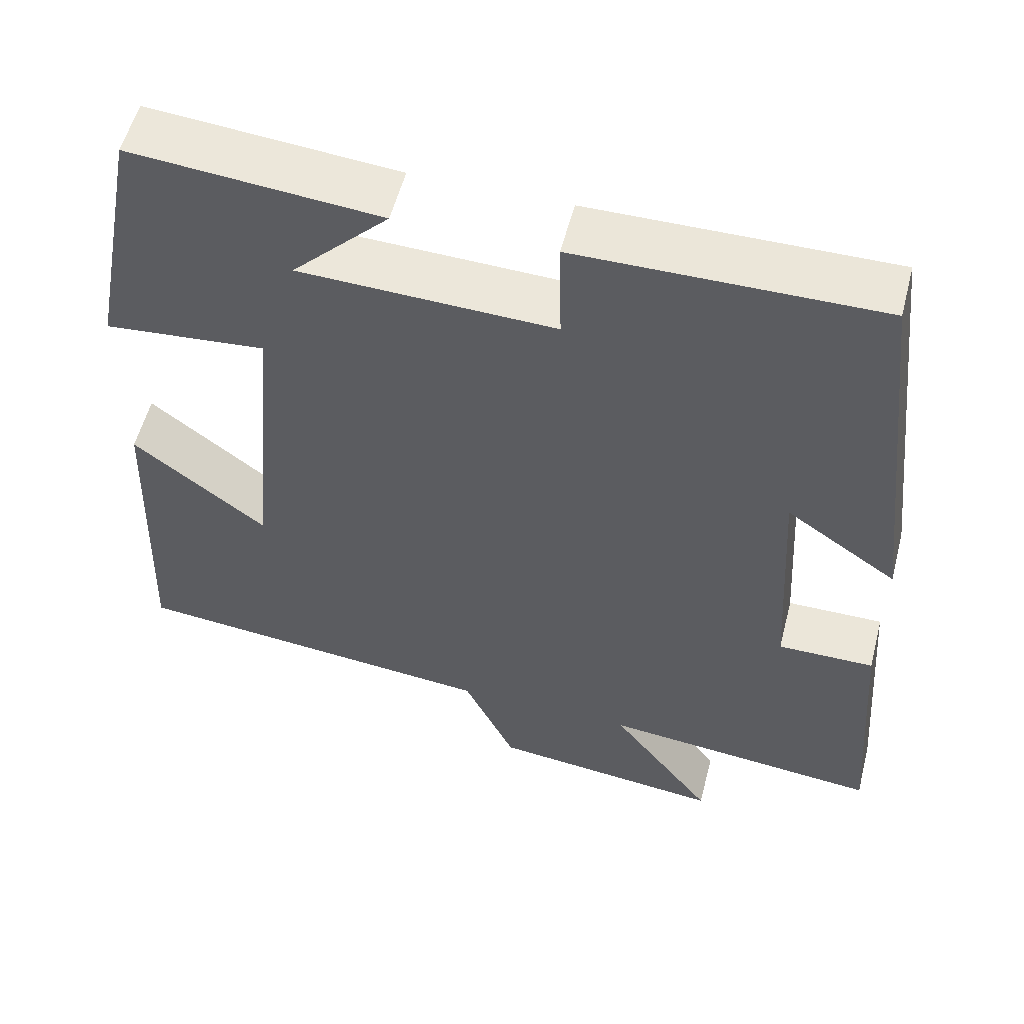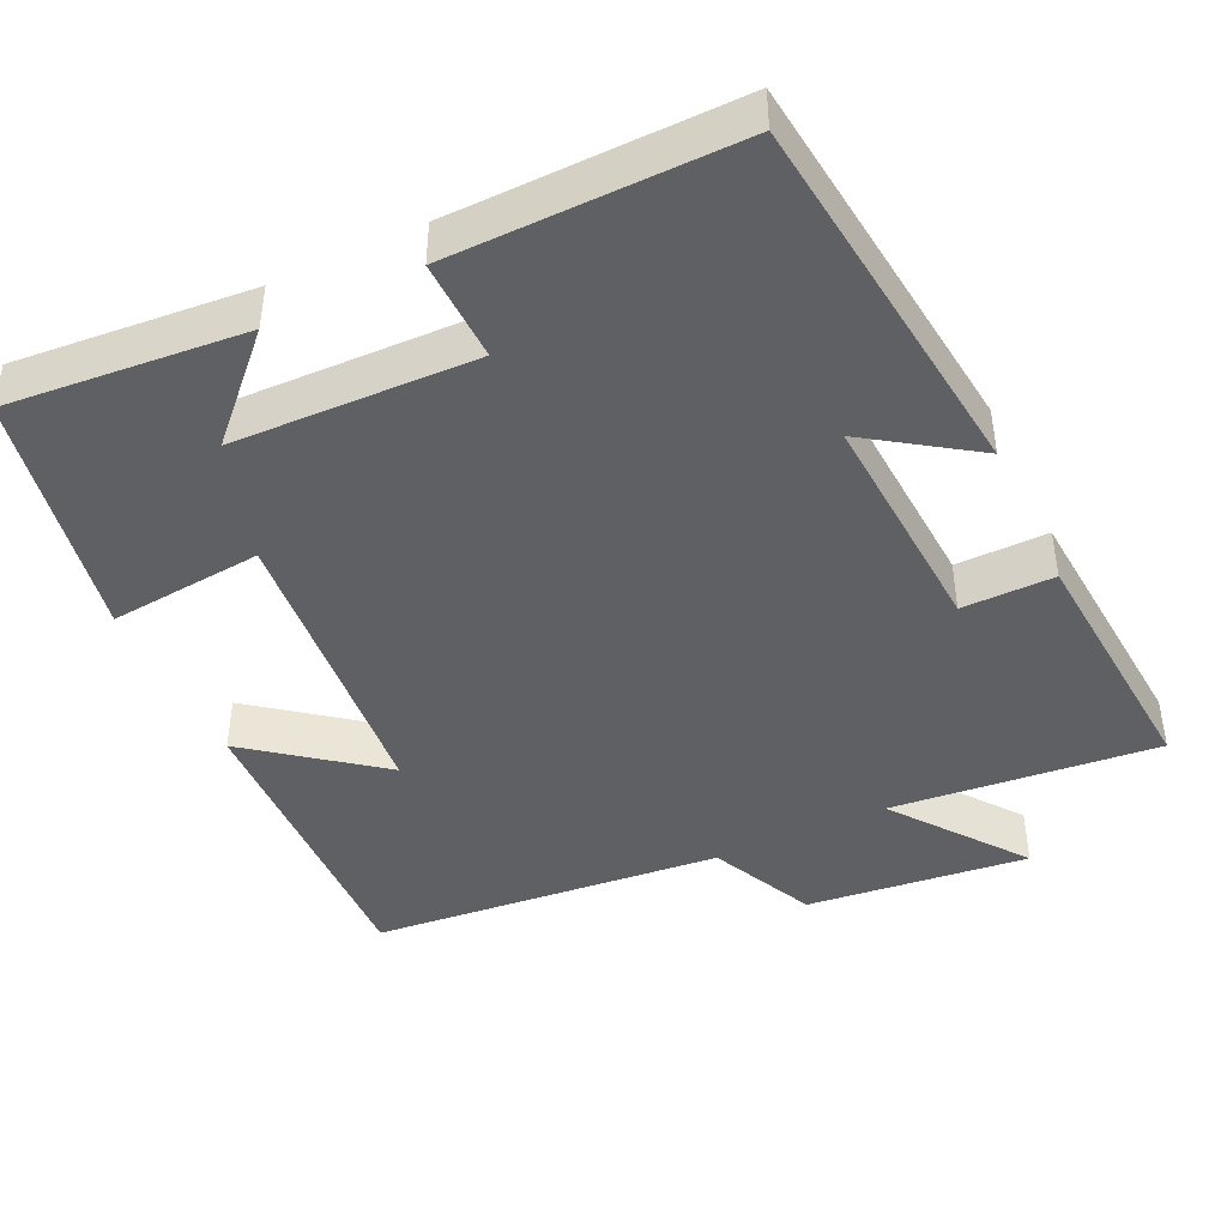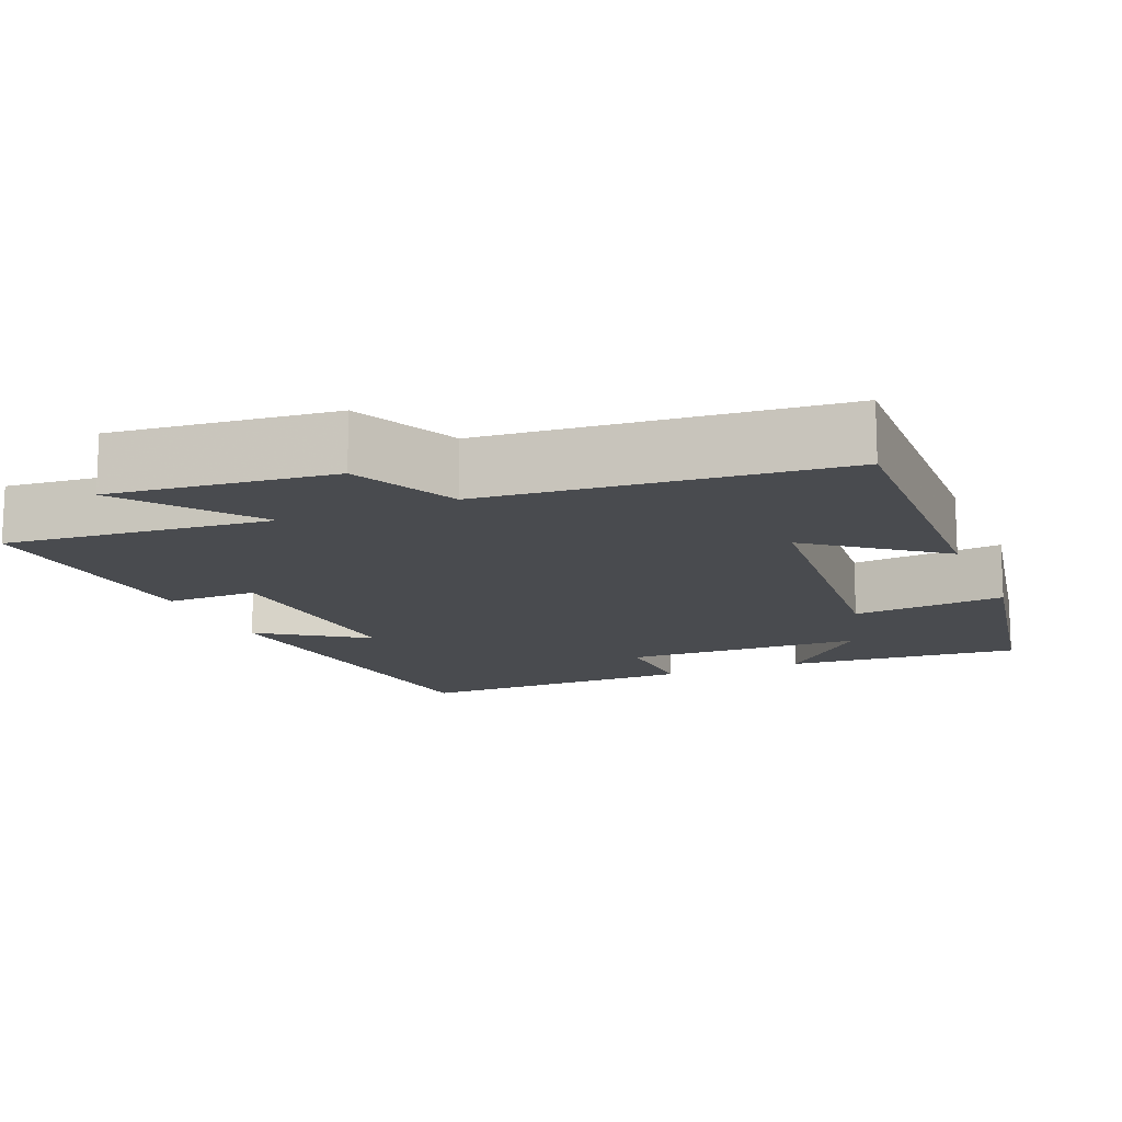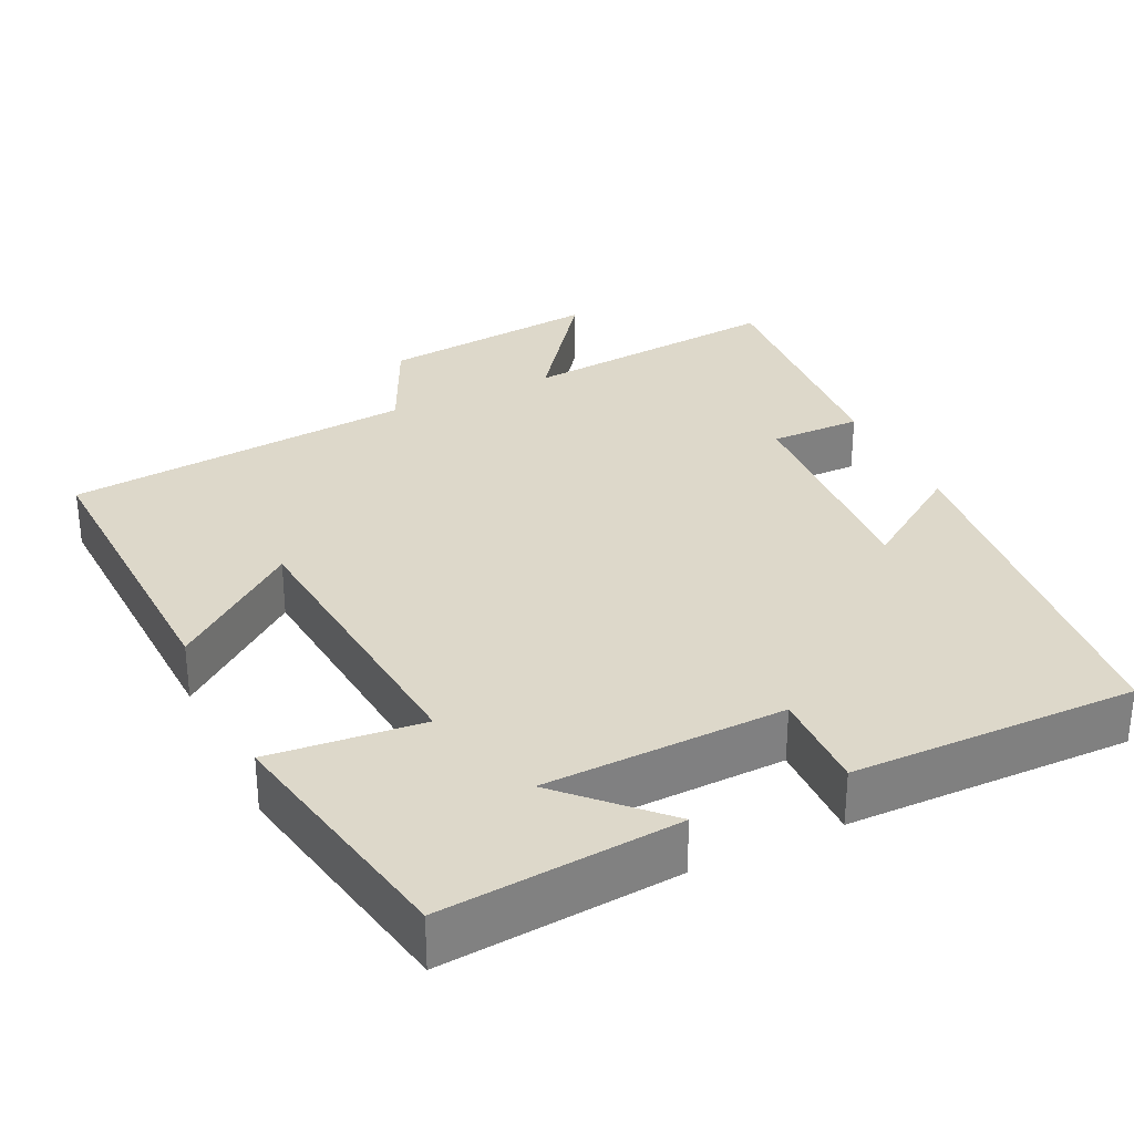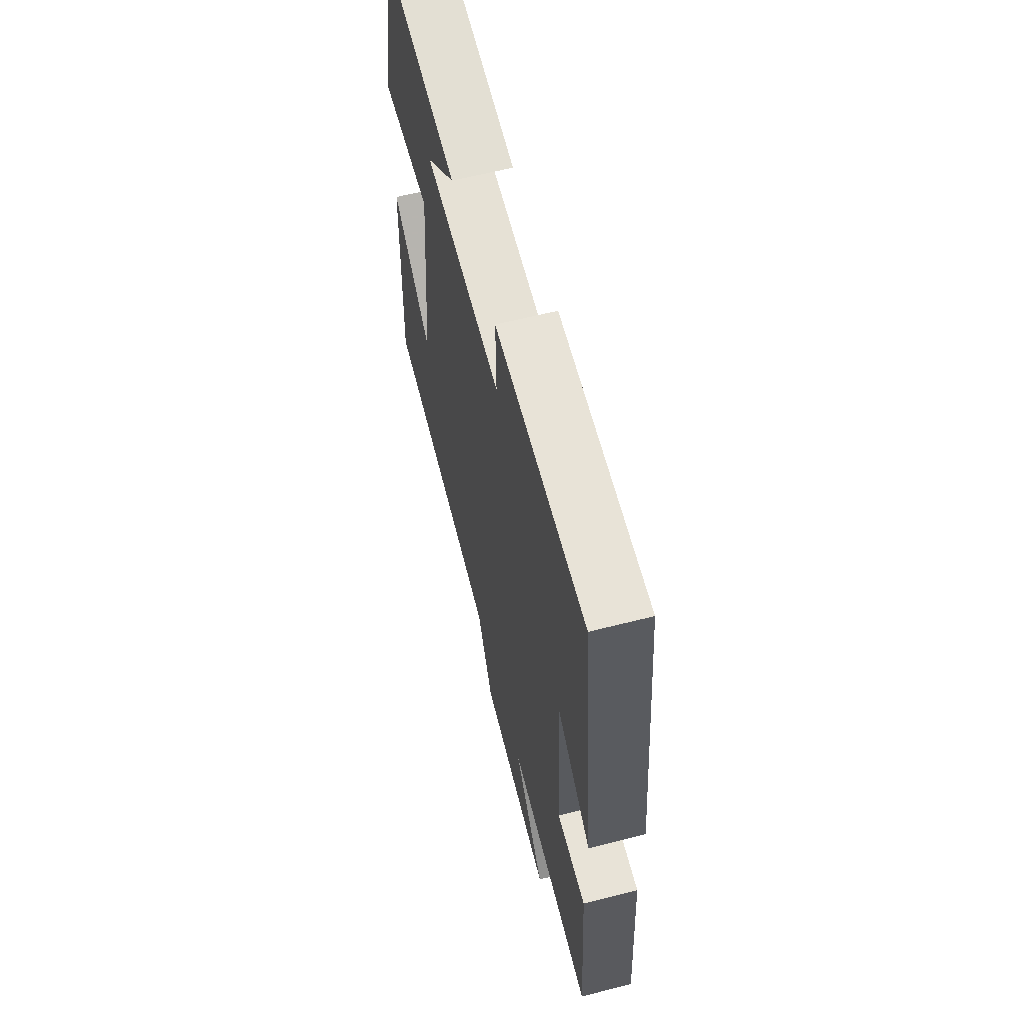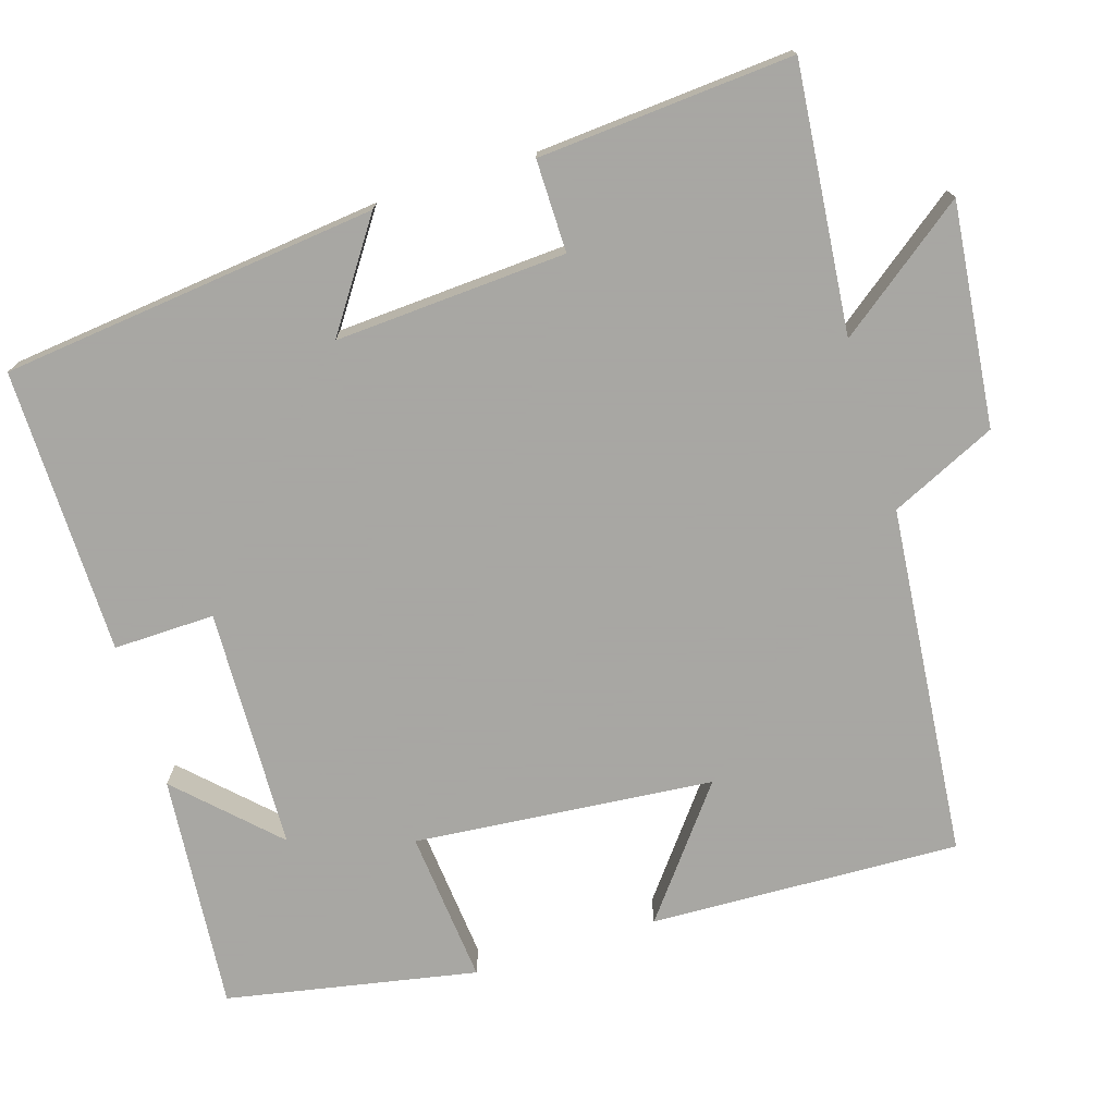
<metadata>
{"format":"obj","ext":"obj","renderer":"f3d","projection":"perspective","resolution":1024,"background":"white","views":[{"elev":55.4,"azim":14.4,"up":"+Z"},{"elev":-43.6,"azim":25.4,"up":"+Y"},{"elev":-14.1,"azim":-157.2,"up":"+Y"},{"elev":31.0,"azim":-25.5,"up":"+Y"},{"elev":62.6,"azim":75.5,"up":"+Z"},{"elev":-74.4,"azim":107.3,"up":"+Y"}]}
</metadata>
<code>
v -0.437 0.07 0.527
v -0.126 0.07 0.5
v -0.247 0.07 0.377
v 0.071 0.07 0.367
v 0.068 0.07 0.5
v 0.444 0.07 0.504
v 0.5 0.07 0.009
v 0.361 0.07 0.104
v 0.379 0.07 -0.2
v 0.5 0.07 -0.199
v 0.525 0.07 -0.534
v 0.175 0.07 -0.5
v 0.304 0.07 -0.671
v 0.012 0.07 -0.639
v -0.053 0.07 -0.5
v -0.515 0.07 -0.456
v -0.5 0.07 -0.048
v -0.334 0.07 -0.177
v -0.298 0.07 0.217
v -0.5 0.07 0.198
v -0.437 0 0.527
v -0.126 0 0.5
v -0.247 0 0.377
v 0.071 0 0.367
v 0.068 0 0.5
v 0.444 0 0.504
v 0.5 0 0.009
v 0.361 0 0.104
v 0.379 0 -0.2
v 0.5 0 -0.199
v 0.525 0 -0.534
v 0.175 0 -0.5
v 0.304 0 -0.671
v 0.012 0 -0.639
v -0.053 0 -0.5
v -0.515 0 -0.456
v -0.5 0 -0.048
v -0.334 0 -0.177
v -0.298 0 0.217
v -0.5 0 0.198
f 19 20 1
f 15 16 17 18
f 15 18 19
f 12 13 14 15
f 12 15 19
f 9 10 11 12
f 8 9 12 19
f 5 6 7 8
f 4 5 8
f 3 4 8 19
f 1 2 3
f 1 3 19
f 21 40 39
f 38 37 36 35
f 39 38 35
f 35 34 33 32
f 39 35 32
f 32 31 30 29
f 39 32 29 28
f 28 27 26 25
f 28 25 24
f 39 28 24 23
f 23 22 21
f 39 23 21
f 1 21 22 2
f 2 22 23 3
f 3 23 24 4
f 4 24 25 5
f 5 25 26 6
f 6 26 27 7
f 7 27 28 8
f 8 28 29 9
f 9 29 30 10
f 10 30 31 11
f 11 31 32 12
f 12 32 33 13
f 13 33 34 14
f 14 34 35 15
f 15 35 36 16
f 16 36 37 17
f 17 37 38 18
f 18 38 39 19
f 19 39 40 20
f 20 40 21 1

</code>
